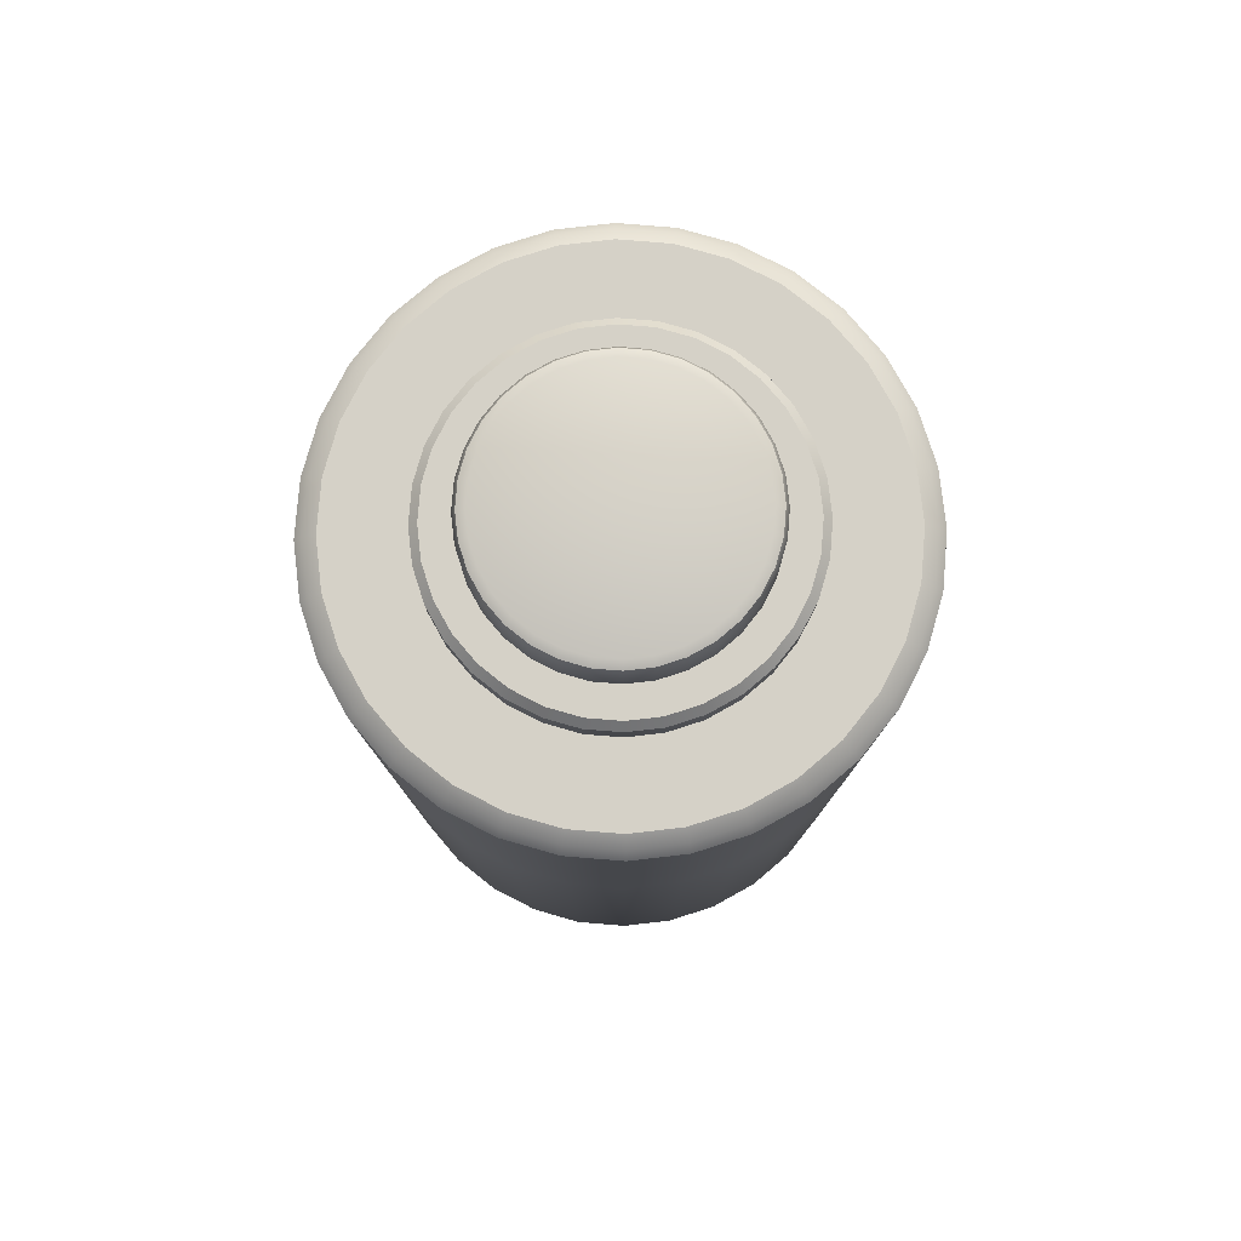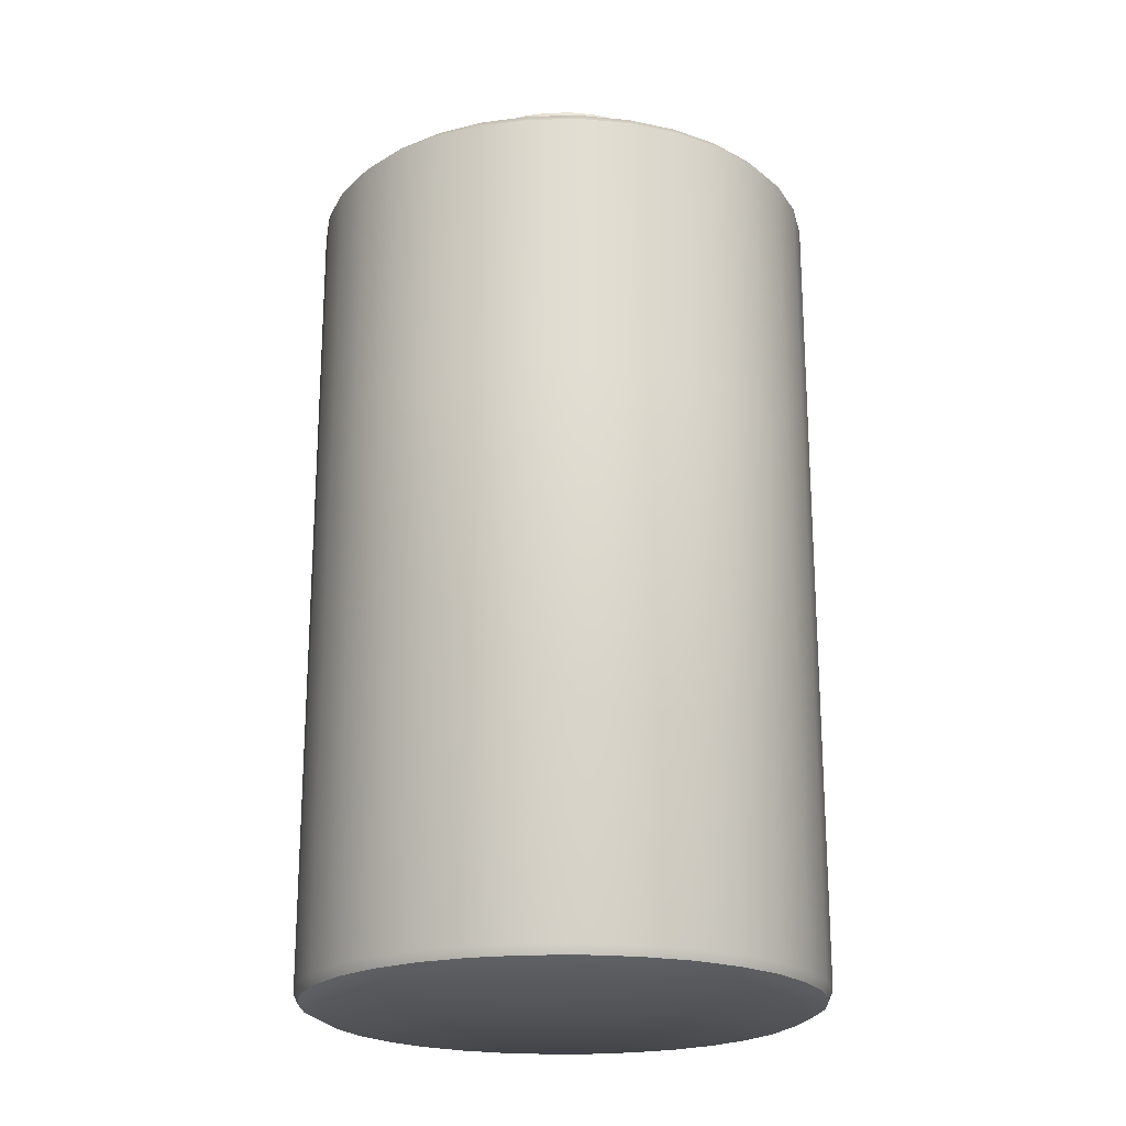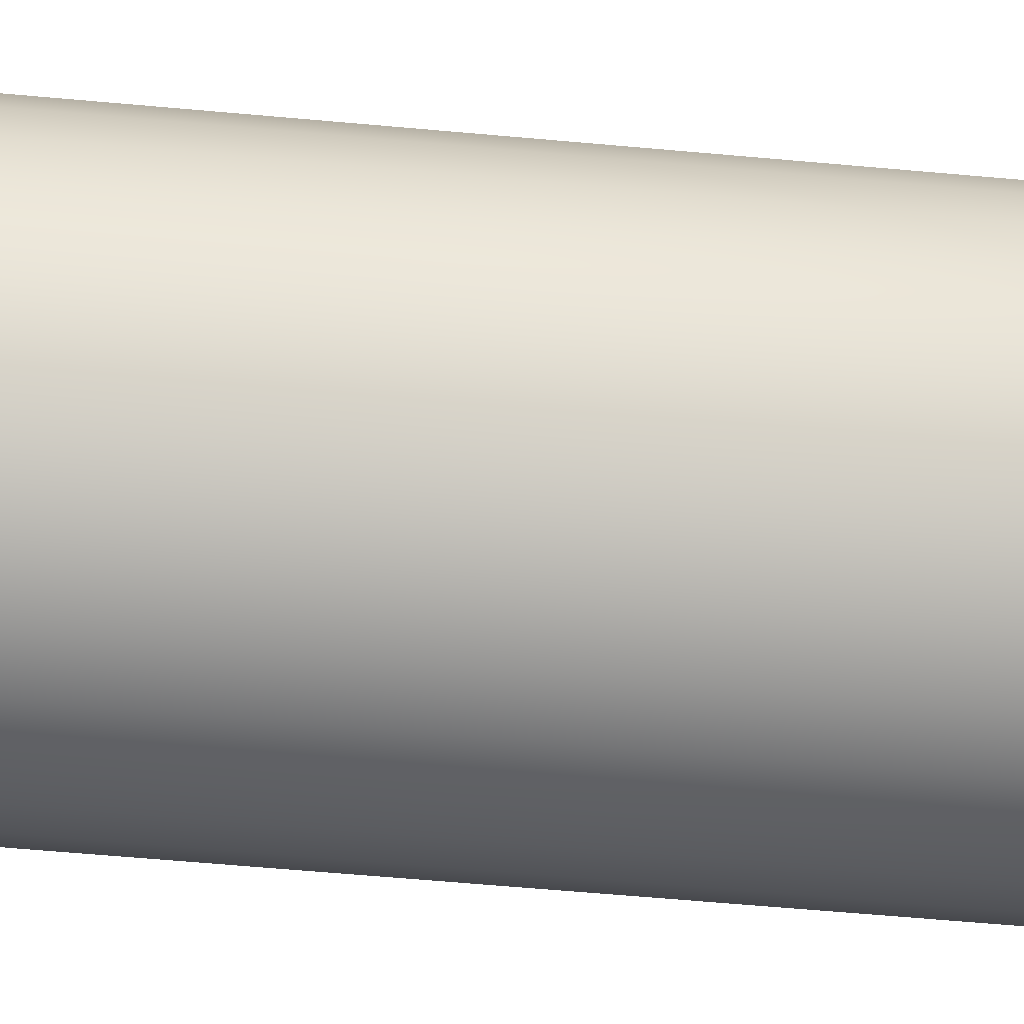
<metadata>
{"format":"obj","ext":"obj","renderer":"f3d","projection":"perspective","resolution":1024,"background":"white","views":[{"elev":79.4,"azim":77.8,"up":"+Y"},{"elev":-21.2,"azim":97.3,"up":"+Y"},{"elev":-67.8,"azim":-95.0,"up":"+Z"}]}
</metadata>
<code>
v -7.913e-06 1657 -91.02
v 0 1664 -100
v -2.381e-06 1661 -98.51
v -7.834e-06 1988 -92.47
v 0 1982 -100
v -1.95e-06 1985 -97.12
v 17.76 1657 -89.27
v 19.51 1664 -98.08
v 19.22 1661 -96.62
v 18.04 1988 -90.7
v 19.51 1982 -98.08
v 18.95 1985 -95.25
v 34.83 1657 -84.09
v 38.27 1664 -92.39
v 37.7 1661 -91.01
v 35.39 1988 -85.44
v 38.27 1982 -92.39
v 37.17 1985 -89.73
v 50.57 1657 -75.68
v 55.56 1664 -83.15
v 54.73 1661 -81.91
v 51.38 1988 -76.89
v 55.56 1982 -83.15
v 53.96 1985 -80.75
v 64.36 1657 -64.36
v 70.71 1664 -70.71
v 69.66 1661 -69.66
v 65.39 1988 -65.39
v 70.71 1982 -70.71
v 68.67 1985 -68.67
v 75.68 1657 -50.57
v 83.15 1664 -55.56
v 81.91 1661 -54.73
v 76.89 1988 -51.38
v 83.15 1982 -55.56
v 80.75 1985 -53.96
v 84.09 1657 -34.83
v 92.39 1664 -38.27
v 91.01 1661 -37.7
v 85.44 1988 -35.39
v 92.39 1982 -38.27
v 89.73 1985 -37.17
v 89.27 1657 -17.76
v 98.08 1664 -19.51
v 96.62 1661 -19.22
v 90.7 1988 -18.04
v 98.08 1982 -19.51
v 95.25 1985 -18.95
v 91.02 1657 2.021e-05
v 100 1664 1.569e-05
v 98.51 1661 1.745e-05
v 92.47 1988 -3.322e-05
v 100 1982 -3.597e-05
v 97.12 1985 -3.569e-05
v 89.27 1657 17.76
v 98.08 1664 19.51
v 96.62 1661 19.22
v 90.7 1988 18.04
v 98.08 1982 19.51
v 95.25 1985 18.95
v 84.09 1657 34.83
v 92.39 1664 38.27
v 91.01 1661 37.7
v 85.44 1988 35.39
v 92.39 1982 38.27
v 89.73 1985 37.17
v 75.68 1657 50.57
v 83.15 1664 55.56
v 81.91 1661 54.73
v 76.89 1988 51.38
v 83.15 1982 55.56
v 80.75 1985 53.96
v 64.36 1657 64.36
v 70.71 1664 70.71
v 69.66 1661 69.66
v 65.39 1988 65.39
v 70.71 1982 70.71
v 68.67 1985 68.67
v 50.57 1657 75.68
v 55.56 1664 83.15
v 54.73 1661 81.91
v 51.38 1988 76.89
v 55.56 1982 83.15
v 53.96 1985 80.75
v 34.83 1657 84.09
v 38.27 1664 92.39
v 37.7 1661 91.01
v 35.39 1988 85.44
v 38.27 1982 92.39
v 37.17 1985 89.73
v 17.76 1657 89.27
v 19.51 1664 98.08
v 19.22 1661 96.62
v 18.04 1988 90.7
v 19.51 1982 98.08
v 18.95 1985 95.25
v -2.709e-05 1657 91.02
v -3.258e-05 1664 100
v -3.138e-05 1661 98.51
v -2.77e-05 1988 92.47
v -3.258e-05 1982 100
v -3.085e-05 1985 97.12
v -17.76 1657 89.27
v -19.51 1664 98.08
v -19.22 1661 96.62
v -18.04 1988 90.7
v -19.51 1982 98.08
v -18.95 1985 95.25
v -34.83 1657 84.09
v -38.27 1664 92.39
v -37.7 1661 91.01
v -35.39 1988 85.44
v -38.27 1982 92.39
v -37.17 1985 89.73
v -50.57 1657 75.68
v -55.56 1664 83.15
v -54.73 1661 81.91
v -51.38 1988 76.89
v -55.56 1982 83.15
v -53.96 1985 80.75
v -64.36 1657 64.36
v -70.71 1664 70.71
v -69.66 1661 69.66
v -65.39 1988 65.39
v -70.71 1982 70.71
v -68.67 1985 68.67
v -75.68 1657 50.57
v -83.15 1664 55.56
v -81.91 1661 54.73
v -76.89 1988 51.38
v -83.15 1982 55.56
v -80.75 1985 53.96
v -84.09 1657 34.83
v -92.39 1664 38.27
v -91.01 1661 37.7
v -85.44 1988 35.39
v -92.39 1982 38.27
v -89.73 1985 37.17
v -89.27 1657 17.76
v -98.08 1664 19.51
v -96.62 1661 19.22
v -90.7 1988 18.04
v -98.08 1982 19.51
v -95.25 1985 18.95
v -91.02 1657 -5.454e-05
v -100 1664 -7.332e-05
v -98.51 1661 -6.842e-05
v -92.47 1988 -0.0001094
v -100 1982 -0.000125
v -97.12 1985 -0.0001205
v -89.27 1657 -17.76
v -98.08 1664 -19.51
v -96.62 1661 -19.22
v -90.7 1988 -18.04
v -98.08 1982 -19.51
v -95.25 1985 -18.95
v -84.09 1657 -34.83
v -92.39 1664 -38.27
v -91.01 1661 -37.7
v -85.44 1988 -35.39
v -92.39 1982 -38.27
v -89.73 1985 -37.17
v -75.68 1657 -50.57
v -83.15 1664 -55.56
v -81.91 1661 -54.73
v -76.89 1988 -51.38
v -83.15 1982 -55.56
v -80.75 1985 -53.96
v -64.36 1657 -64.36
v -70.71 1664 -70.71
v -69.66 1661 -69.66
v -65.39 1988 -65.39
v -70.71 1982 -70.71
v -68.67 1985 -68.67
v -50.57 1657 -75.68
v -55.56 1664 -83.15
v -54.73 1661 -81.91
v -51.38 1988 -76.89
v -55.56 1982 -83.15
v -53.96 1985 -80.75
v -34.83 1657 -84.09
v -38.27 1664 -92.39
v -37.7 1661 -91.01
v -35.39 1988 -85.44
v -38.27 1982 -92.39
v -37.17 1985 -89.73
v -17.76 1657 -89.27
v -19.51 1664 -98.08
v -19.22 1661 -96.62
v -18.04 1988 -90.7
v -19.51 1982 -98.08
v -18.95 1985 -95.25
v -3.254e-06 1988 -63.58
v 12.4 1988 -62.36
v 24.33 1988 -58.74
v 35.32 1988 -52.86
v 44.96 1988 -44.96
v 52.86 1988 -35.32
v 58.74 1988 -24.33
v 62.36 1988 -12.4
v 63.58 1988 -3.971e-05
v 62.36 1988 12.4
v 58.74 1988 24.33
v 52.86 1988 35.32
v 44.96 1988 44.96
v 35.32 1988 52.86
v 24.33 1988 58.74
v 12.4 1988 62.36
v -1.691e-05 1988 63.58
v -12.4 1988 62.36
v -24.33 1988 58.74
v -35.32 1988 52.86
v -44.96 1988 44.96
v -52.86 1988 35.32
v -58.74 1988 24.33
v -62.36 1988 12.4
v -63.58 1988 -9.206e-05
v -62.36 1988 -12.4
v -58.74 1988 -24.33
v -52.86 1988 -35.32
v -44.96 1988 -44.96
v -35.32 1988 -52.86
v -24.33 1988 -58.74
v -12.4 1988 -62.36
v 0 1877 -100
v 19.51 1877 -98.08
v -19.51 1877 -98.08
v 38.27 1877 -92.39
v 55.56 1877 -83.15
v 70.71 1877 -70.71
v 83.15 1877 -55.56
v 92.39 1877 -38.27
v 98.08 1877 -19.51
v 100 1877 -1.89e-05
v 98.08 1877 19.51
v 92.39 1877 38.27
v 83.15 1877 55.56
v 70.71 1877 70.71
v 55.56 1877 83.15
v 38.27 1877 92.39
v 19.51 1877 98.08
v -3.258e-05 1877 100
v -19.51 1877 98.08
v -38.27 1877 92.39
v -55.56 1877 83.15
v -70.71 1877 70.71
v -83.15 1877 55.56
v -92.39 1877 38.27
v -98.08 1877 19.51
v -100 1877 -0.0001079
v -98.08 1877 -19.51
v -92.39 1877 -38.27
v -83.15 1877 -55.56
v -70.71 1877 -70.71
v -55.56 1877 -83.15
v -38.27 1877 -92.39
v -9.403e-07 2001 -49.66
v 9.687 2001 -48.7
v 19 2001 -45.88
v 27.59 2001 -41.29
v 35.11 2001 -35.11
v 41.29 2001 -27.59
v 45.88 2001 -19
v 48.7 2001 -9.687
v 49.66 2001 -4.573e-05
v 48.7 2001 9.687
v 45.88 2001 19
v 41.29 2001 27.59
v 35.11 2001 35.11
v 27.59 2001 41.29
v 19 2001 45.88
v 9.687 2001 48.7
v -1.161e-05 2001 49.66
v -9.687 2001 48.7
v -19 2001 45.88
v -27.59 2001 41.29
v -35.11 2001 35.11
v -41.29 2001 27.59
v -45.88 2001 19
v -48.7 2001 9.687
v -49.66 2001 -8.662e-05
v -48.7 2001 -9.688
v -45.88 2001 -19
v -41.29 2001 -27.59
v -35.11 2001 -35.11
v -27.59 2001 -41.29
v -19 2001 -45.88
v -9.687 2001 -48.7
v -8.829 2019 -44.39
v -9.687 2014 -48.7
v -9.436 2017 -47.44
v -17.32 2019 -41.81
v -19 2014 -45.88
v -18.51 2017 -44.69
v -25.14 2019 -37.63
v -27.59 2014 -41.29
v -26.87 2017 -40.22
v -32 2019 -32
v -35.11 2014 -35.11
v -34.2 2017 -34.2
v -37.63 2019 -25.14
v -41.29 2014 -27.59
v -40.22 2017 -26.87
v -41.81 2019 -17.32
v -45.88 2014 -19
v -44.69 2017 -18.51
v -44.39 2019 -8.829
v -48.7 2014 -9.688
v -47.44 2017 -9.436
v -45.26 2019 -8.323e-05
v -49.66 2014 -8.871e-05
v -48.37 2017 -8.74e-05
v -44.39 2019 8.829
v -48.7 2014 9.687
v -47.44 2017 9.436
v -41.81 2019 17.32
v -45.88 2014 19
v -44.69 2017 18.51
v -37.63 2019 25.14
v -41.29 2014 27.59
v -40.22 2017 26.87
v -32 2019 32
v -35.11 2014 35.11
v -34.2 2017 34.2
v -25.14 2019 37.63
v -27.59 2014 41.29
v -26.87 2017 40.22
v -17.32 2019 41.81
v -19 2014 45.88
v -18.51 2017 44.69
v -8.829 2019 44.39
v -9.687 2014 48.7
v -9.436 2017 47.44
v -7.451e-06 2019 45.26
v -1.161e-05 2014 49.66
v -1.04e-05 2017 48.37
v 8.829 2019 44.39
v 9.687 2014 48.7
v 9.436 2017 47.44
v 17.32 2019 41.81
v 19 2014 45.88
v 18.51 2017 44.69
v 25.14 2019 37.63
v 27.59 2014 41.29
v 26.87 2017 40.22
v 32 2019 32
v 35.11 2014 35.11
v 34.2 2017 34.2
v 37.63 2019 25.14
v 41.29 2014 27.59
v 40.22 2017 26.87
v 41.81 2019 17.32
v 45.88 2014 19
v 44.69 2017 18.51
v 44.39 2019 8.829
v 48.7 2014 9.687
v 47.44 2017 9.436
v 45.26 2019 -4.742e-05
v 49.66 2014 -4.783e-05
v 48.37 2017 -4.8e-05
v 44.39 2019 -8.829
v 48.7 2014 -9.687
v 47.44 2017 -9.436
v 41.81 2019 -17.32
v 45.88 2014 -19
v 44.69 2017 -18.51
v 37.63 2019 -25.14
v 41.29 2014 -27.59
v 40.22 2017 -26.87
v 32 2019 -32
v 35.11 2014 -35.11
v 34.2 2017 -34.2
v 25.14 2019 -37.63
v 27.59 2014 -41.29
v 26.87 2017 -40.22
v 17.32 2019 -41.81
v 19 2014 -45.88
v 18.51 2017 -44.69
v 8.829 2019 -44.39
v 9.687 2014 -48.7
v 9.436 2017 -47.44
v -3.679e-06 2019 -45.26
v -9.403e-07 2014 -49.66
v -1.743e-06 2017 -48.37
v -12.4 1999 -62.36
v -11.83 2001 -59.46
v -24.33 1999 -58.74
v -23.2 2001 -56.01
v -35.32 1999 -52.86
v -33.68 2001 -50.41
v -44.96 1999 -44.96
v -42.87 2001 -42.87
v -52.86 1999 -35.32
v -50.41 2001 -33.68
v -58.74 1999 -24.33
v -56.01 2001 -23.2
v -62.36 1999 -12.4
v -59.46 2001 -11.83
v -63.58 1999 -9.382e-05
v -60.63 2001 -9.267e-05
v -62.36 1999 12.4
v -59.46 2001 11.83
v -58.74 1999 24.33
v -56.01 2001 23.2
v -52.86 1999 35.32
v -50.41 2001 33.68
v -44.96 1999 44.96
v -42.87 2001 42.87
v -35.32 1999 52.86
v -33.68 2001 50.41
v -24.33 1999 58.74
v -23.2 2001 56.01
v -12.4 1999 62.36
v -11.83 2001 59.46
v -1.691e-05 1999 63.58
v -1.579e-05 2001 60.63
v 12.4 1999 62.36
v 11.83 2001 59.46
v 24.33 1999 58.74
v 23.2 2001 56.01
v 35.32 1999 52.86
v 33.68 2001 50.41
v 44.96 1999 44.96
v 42.87 2001 42.87
v 52.86 1999 35.32
v 50.41 2001 33.68
v 58.74 1999 24.33
v 56.01 2001 23.2
v 62.36 1999 12.4
v 59.46 2001 11.83
v 63.58 1999 -4.147e-05
v 60.63 2001 -4.275e-05
v 62.36 1999 -12.4
v 59.46 2001 -11.83
v 58.74 1999 -24.33
v 56.01 2001 -23.2
v 52.86 1999 -35.32
v 50.41 2001 -33.68
v 44.96 1999 -44.96
v 42.87 2001 -42.87
v 35.32 1999 -52.86
v 33.68 2001 -50.41
v 24.33 1999 -58.74
v 23.2 2001 -56.01
v 12.4 1999 -62.36
v 11.83 2001 -59.46
v -2.764e-06 2001 -60.63
v -3.254e-06 1999 -63.58
g Cylinder.007
f 227 191 5 225
f 228 17 23 229
f 229 23 29 230
f 230 29 35 231
f 231 35 41 232
f 232 41 47 233
f 233 47 53 234
f 234 53 59 235
f 235 59 65 236
f 236 65 71 237
f 237 71 77 238
f 238 77 83 239
f 239 83 89 240
f 240 89 95 241
f 241 95 101 242
f 242 101 107 243
f 243 107 113 244
f 244 113 119 245
f 245 119 125 246
f 246 125 131 247
f 247 131 137 248
f 248 137 143 249
f 249 143 149 250
f 250 149 155 251
f 251 155 161 252
f 252 161 167 253
f 253 167 173 254
f 254 173 179 255
f 255 179 185 256
f 256 185 191 227
f 226 11 17 228
f 184 178 222 223
f 225 5 11 226
f 2 8 9 3
f 3 9 7 1
f 11 5 6 12
f 12 6 4 10
f 8 14 15 9
f 9 15 13 7
f 17 11 12 18
f 18 12 10 16
f 14 20 21 15
f 15 21 19 13
f 23 17 18 24
f 24 18 16 22
f 20 26 27 21
f 21 27 25 19
f 29 23 24 30
f 30 24 22 28
f 26 32 33 27
f 27 33 31 25
f 35 29 30 36
f 36 30 28 34
f 32 38 39 33
f 33 39 37 31
f 41 35 36 42
f 42 36 34 40
f 38 44 45 39
f 39 45 43 37
f 47 41 42 48
f 48 42 40 46
f 44 50 51 45
f 45 51 49 43
f 53 47 48 54
f 54 48 46 52
f 50 56 57 51
f 51 57 55 49
f 59 53 54 60
f 60 54 52 58
f 56 62 63 57
f 57 63 61 55
f 65 59 60 66
f 66 60 58 64
f 62 68 69 63
f 63 69 67 61
f 71 65 66 72
f 72 66 64 70
f 68 74 75 69
f 69 75 73 67
f 77 71 72 78
f 78 72 70 76
f 74 80 81 75
f 75 81 79 73
f 83 77 78 84
f 84 78 76 82
f 80 86 87 81
f 81 87 85 79
f 89 83 84 90
f 90 84 82 88
f 86 92 93 87
f 87 93 91 85
f 95 89 90 96
f 96 90 88 94
f 92 98 99 93
f 93 99 97 91
f 101 95 96 102
f 102 96 94 100
f 98 104 105 99
f 99 105 103 97
f 107 101 102 108
f 108 102 100 106
f 104 110 111 105
f 105 111 109 103
f 113 107 108 114
f 114 108 106 112
f 110 116 117 111
f 111 117 115 109
f 119 113 114 120
f 120 114 112 118
f 116 122 123 117
f 117 123 121 115
f 125 119 120 126
f 126 120 118 124
f 122 128 129 123
f 123 129 127 121
f 131 125 126 132
f 132 126 124 130
f 128 134 135 129
f 129 135 133 127
f 137 131 132 138
f 138 132 130 136
f 134 140 141 135
f 135 141 139 133
f 143 137 138 144
f 144 138 136 142
f 140 146 147 141
f 141 147 145 139
f 149 143 144 150
f 150 144 142 148
f 146 152 153 147
f 147 153 151 145
f 155 149 150 156
f 156 150 148 154
f 152 158 159 153
f 153 159 157 151
f 161 155 156 162
f 162 156 154 160
f 158 164 165 159
f 159 165 163 157
f 167 161 162 168
f 168 162 160 166
f 164 170 171 165
f 165 171 169 163
f 173 167 168 174
f 174 168 166 172
f 170 176 177 171
f 171 177 175 169
f 179 173 174 180
f 180 174 172 178
f 176 182 183 177
f 177 183 181 175
f 185 179 180 186
f 186 180 178 184
f 182 188 189 183
f 183 189 187 181
f 191 185 186 192
f 192 186 184 190
f 188 2 3 189
f 189 3 1 187
f 5 191 192 6
f 6 192 190 4
f 1 7 13 19 25 31 37 43 49 55 61 67 73 79 85 91 97 103 109 115 121 127 133 139 145 151 157 163 169 175 181 187
f 287 286 296 293
f 160 154 218 219
f 136 130 214 215
f 112 106 210 211
f 88 82 206 207
f 64 58 202 203
f 40 34 198 199
f 16 10 194 195
f 4 190 224 193
f 178 172 221 222
f 154 148 217 218
f 130 124 213 214
f 106 100 209 210
f 82 76 205 206
f 58 52 201 202
f 34 28 197 198
f 10 4 193 194
f 172 166 220 221
f 148 142 216 217
f 124 118 212 213
f 100 94 208 209
f 76 70 204 205
f 52 46 200 201
f 28 22 196 197
f 190 184 223 224
f 166 160 219 220
f 142 136 215 216
f 118 112 211 212
f 94 88 207 208
f 70 64 203 204
f 46 40 199 200
f 22 16 195 196
f 259 258 380 377
f 272 271 341 338
f 285 284 302 299
f 258 257 383 380
f 271 270 344 341
f 284 283 305 302
f 270 269 347 344
f 283 282 308 305
f 269 268 350 347
f 282 281 311 308
f 268 267 353 350
f 281 280 314 311
f 267 266 356 353
f 280 279 317 314
f 266 265 359 356
f 279 278 320 317
f 265 264 362 359
f 278 277 323 320
f 264 263 365 362
f 277 276 326 323
f 263 262 368 365
f 276 275 329 326
f 262 261 371 368
f 275 274 332 329
f 289 292 295 298 301 304 307 310 313 316 319 322 325 328 331 334 337 340 343 346 349 352 355 358 361 364 367 370 373 376 379 382
f 261 260 374 371
f 274 273 335 332
f 257 288 290 383
f 260 259 377 374
f 273 272 338 335
f 2 225 226 8
f 8 226 228 14
f 182 256 227 188
f 176 255 256 182
f 170 254 255 176
f 164 253 254 170
f 158 252 253 164
f 152 251 252 158
f 146 250 251 152
f 140 249 250 146
f 134 248 249 140
f 128 247 248 134
f 122 246 247 128
f 116 245 246 122
f 110 244 245 116
f 104 243 244 110
f 98 242 243 104
f 92 241 242 98
f 86 240 241 92
f 80 239 240 86
f 74 238 239 80
f 68 237 238 74
f 62 236 237 68
f 56 235 236 62
f 50 234 235 56
f 44 233 234 50
f 38 232 233 44
f 32 231 232 38
f 26 230 231 32
f 20 229 230 26
f 14 228 229 20
f 188 227 225 2
f 286 285 299 296
f 220 219 395 393
f 207 206 421 419
f 194 193 448 445
f 221 220 393 391
f 208 207 419 417
f 195 194 445 443
f 222 221 391 389
f 209 208 417 415
f 196 195 443 441
f 223 222 389 387
f 210 209 415 413
f 197 196 441 439
f 388 390 286 287
f 211 210 413 411
f 198 197 439 437
f 224 223 387 385
f 212 211 411 409
f 199 198 437 435
f 213 212 409 407
f 200 199 435 433
f 214 213 407 405
f 201 200 433 431
f 215 214 405 403
f 202 201 431 429
f 216 215 403 401
f 203 202 429 427
f 217 216 401 399
f 204 203 427 425
f 218 217 399 397
f 205 204 425 423
f 219 218 397 395
f 206 205 423 421
f 398 400 281 282
f 426 428 267 268
f 400 402 280 281
f 428 430 266 267
f 402 404 279 280
f 430 432 265 266
f 404 406 278 279
f 432 434 264 265
f 406 408 277 278
f 434 436 263 264
f 408 410 276 277
f 436 438 262 263
f 410 412 275 276
f 438 440 261 262
f 412 414 274 275
f 386 388 287 288
f 440 442 260 261
f 414 416 273 274
f 193 224 385 448
f 442 444 259 260
f 416 418 272 273
f 390 392 285 286
f 444 446 258 259
f 418 420 271 272
f 392 394 284 285
f 446 447 257 258
f 420 422 270 271
f 394 396 283 284
f 422 424 269 270
f 396 398 282 283
f 424 426 268 269
f 289 382 384 291
f 291 384 383 290
f 292 289 291 294
f 294 291 290 293
f 295 292 294 297
f 297 294 293 296
f 298 295 297 300
f 300 297 296 299
f 301 298 300 303
f 303 300 299 302
f 304 301 303 306
f 306 303 302 305
f 307 304 306 309
f 309 306 305 308
f 310 307 309 312
f 312 309 308 311
f 313 310 312 315
f 315 312 311 314
f 316 313 315 318
f 318 315 314 317
f 319 316 318 321
f 321 318 317 320
f 322 319 321 324
f 324 321 320 323
f 325 322 324 327
f 327 324 323 326
f 328 325 327 330
f 330 327 326 329
f 331 328 330 333
f 333 330 329 332
f 334 331 333 336
f 336 333 332 335
f 337 334 336 339
f 339 336 335 338
f 340 337 339 342
f 342 339 338 341
f 343 340 342 345
f 345 342 341 344
f 346 343 345 348
f 348 345 344 347
f 349 346 348 351
f 351 348 347 350
f 352 349 351 354
f 354 351 350 353
f 355 352 354 357
f 357 354 353 356
f 358 355 357 360
f 360 357 356 359
f 361 358 360 363
f 363 360 359 362
f 364 361 363 366
f 366 363 362 365
f 367 364 366 369
f 369 366 365 368
f 370 367 369 372
f 372 369 368 371
f 373 370 372 375
f 375 372 371 374
f 376 373 375 378
f 378 375 374 377
f 379 376 378 381
f 381 378 377 380
f 382 379 381 384
f 384 381 380 383
f 288 287 293 290
f 386 447 448 385
f 388 386 385 387
f 390 388 387 389
f 392 390 389 391
f 394 392 391 393
f 396 394 393 395
f 398 396 395 397
f 400 398 397 399
f 402 400 399 401
f 404 402 401 403
f 406 404 403 405
f 408 406 405 407
f 410 408 407 409
f 412 410 409 411
f 414 412 411 413
f 416 414 413 415
f 418 416 415 417
f 420 418 417 419
f 422 420 419 421
f 424 422 421 423
f 426 424 423 425
f 428 426 425 427
f 430 428 427 429
f 432 430 429 431
f 434 432 431 433
f 436 434 433 435
f 438 436 435 437
f 440 438 437 439
f 442 440 439 441
f 444 442 441 443
f 446 444 443 445
f 447 446 445 448
f 447 386 288 257

</code>
